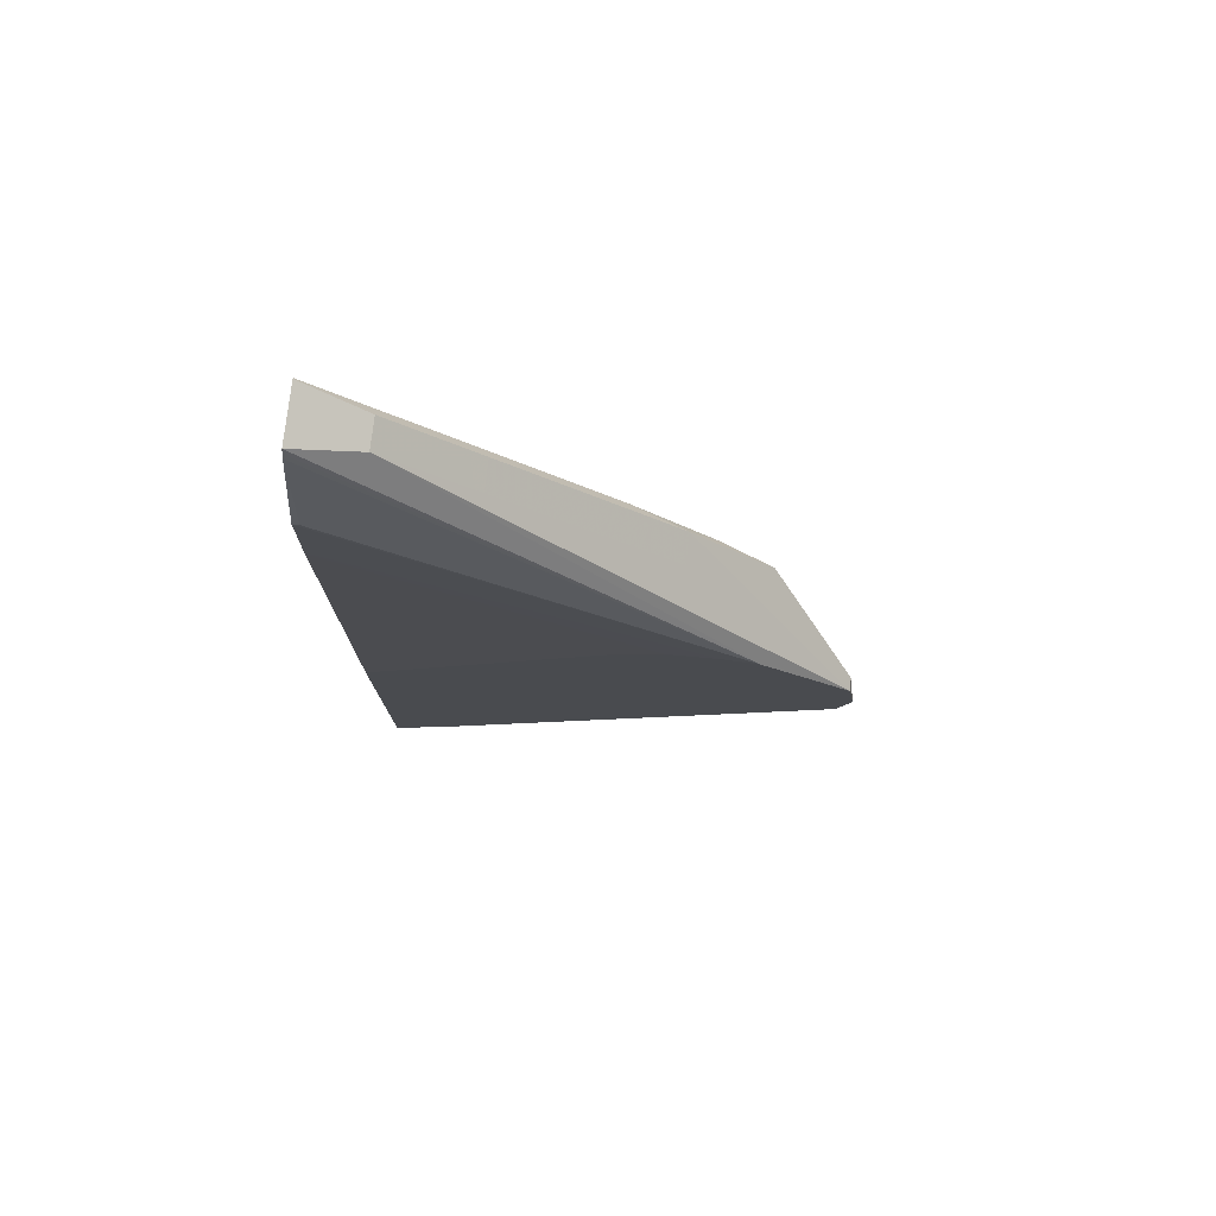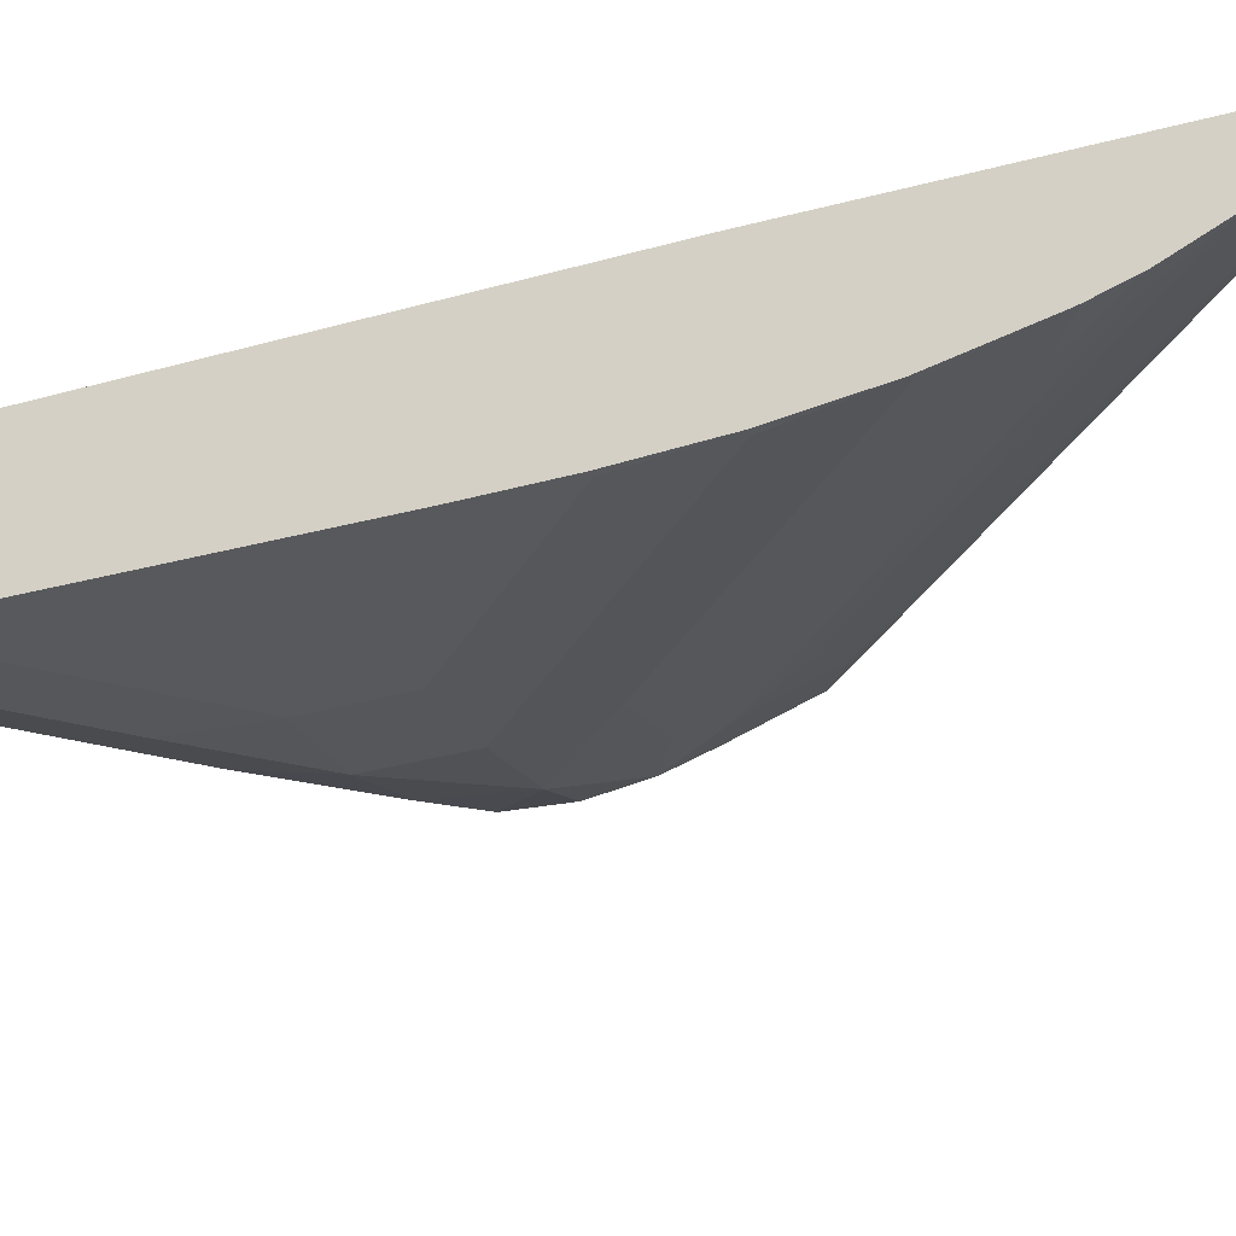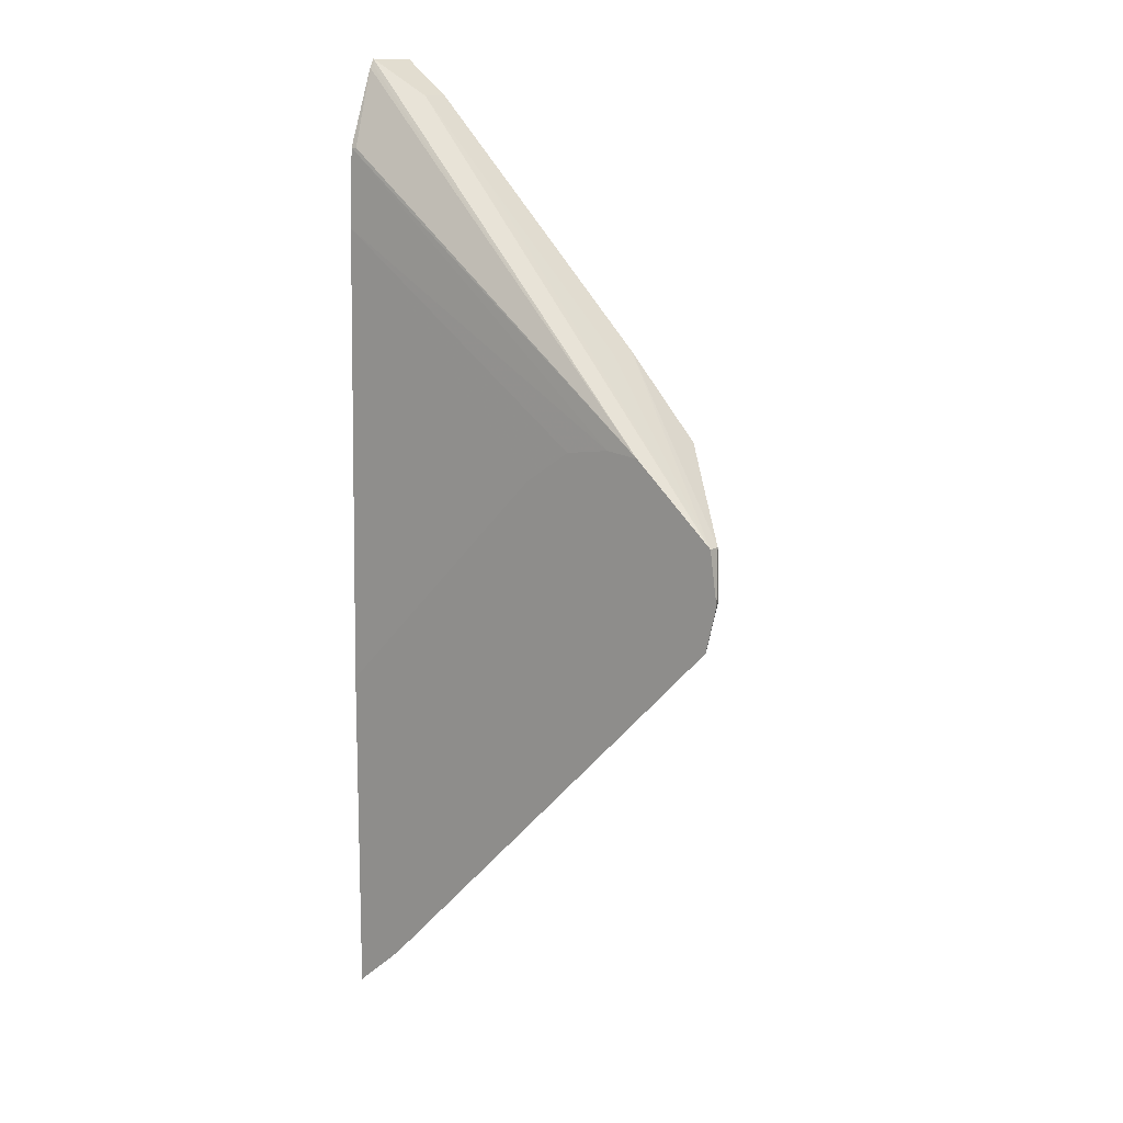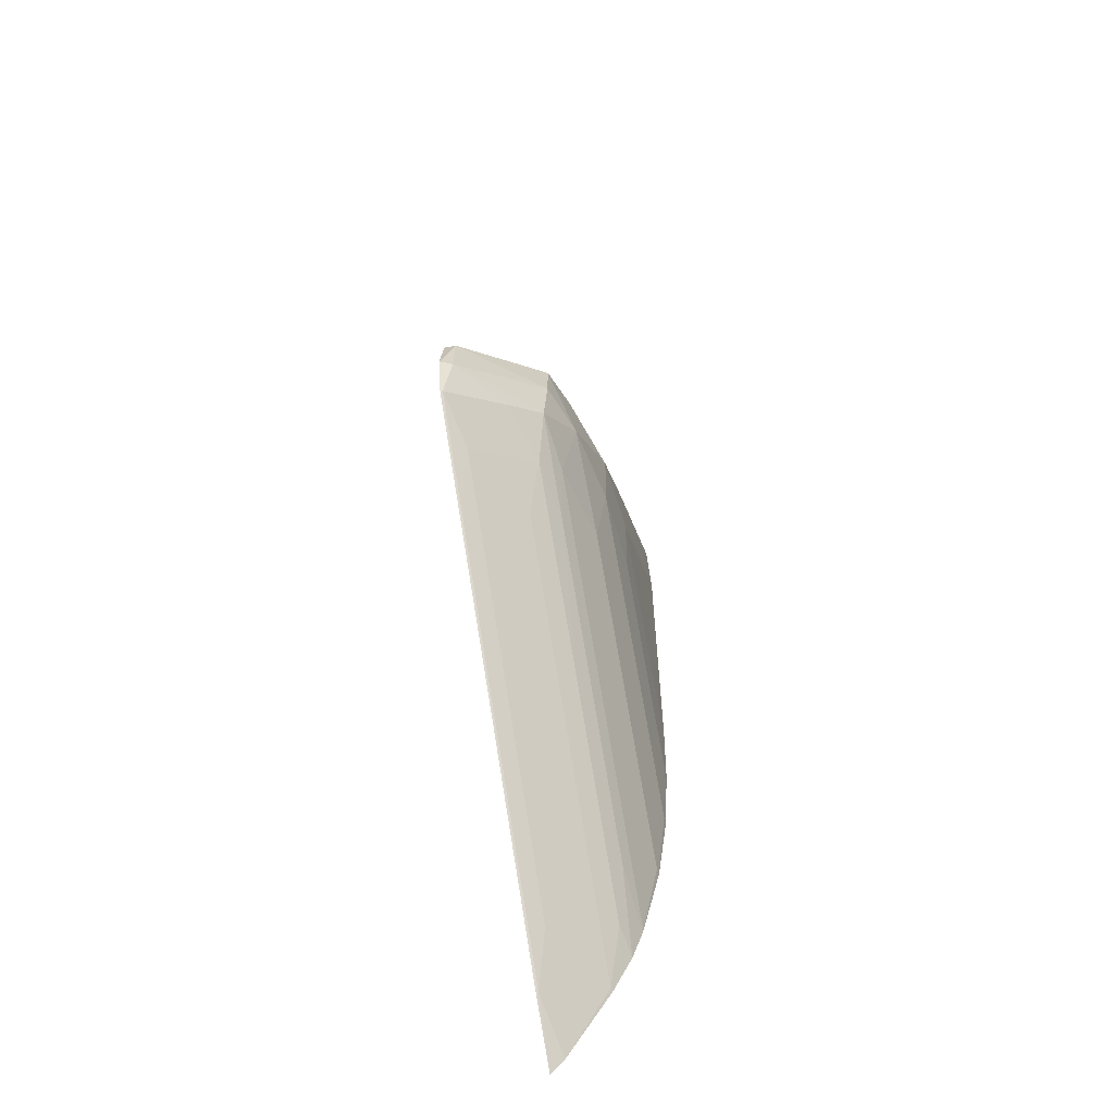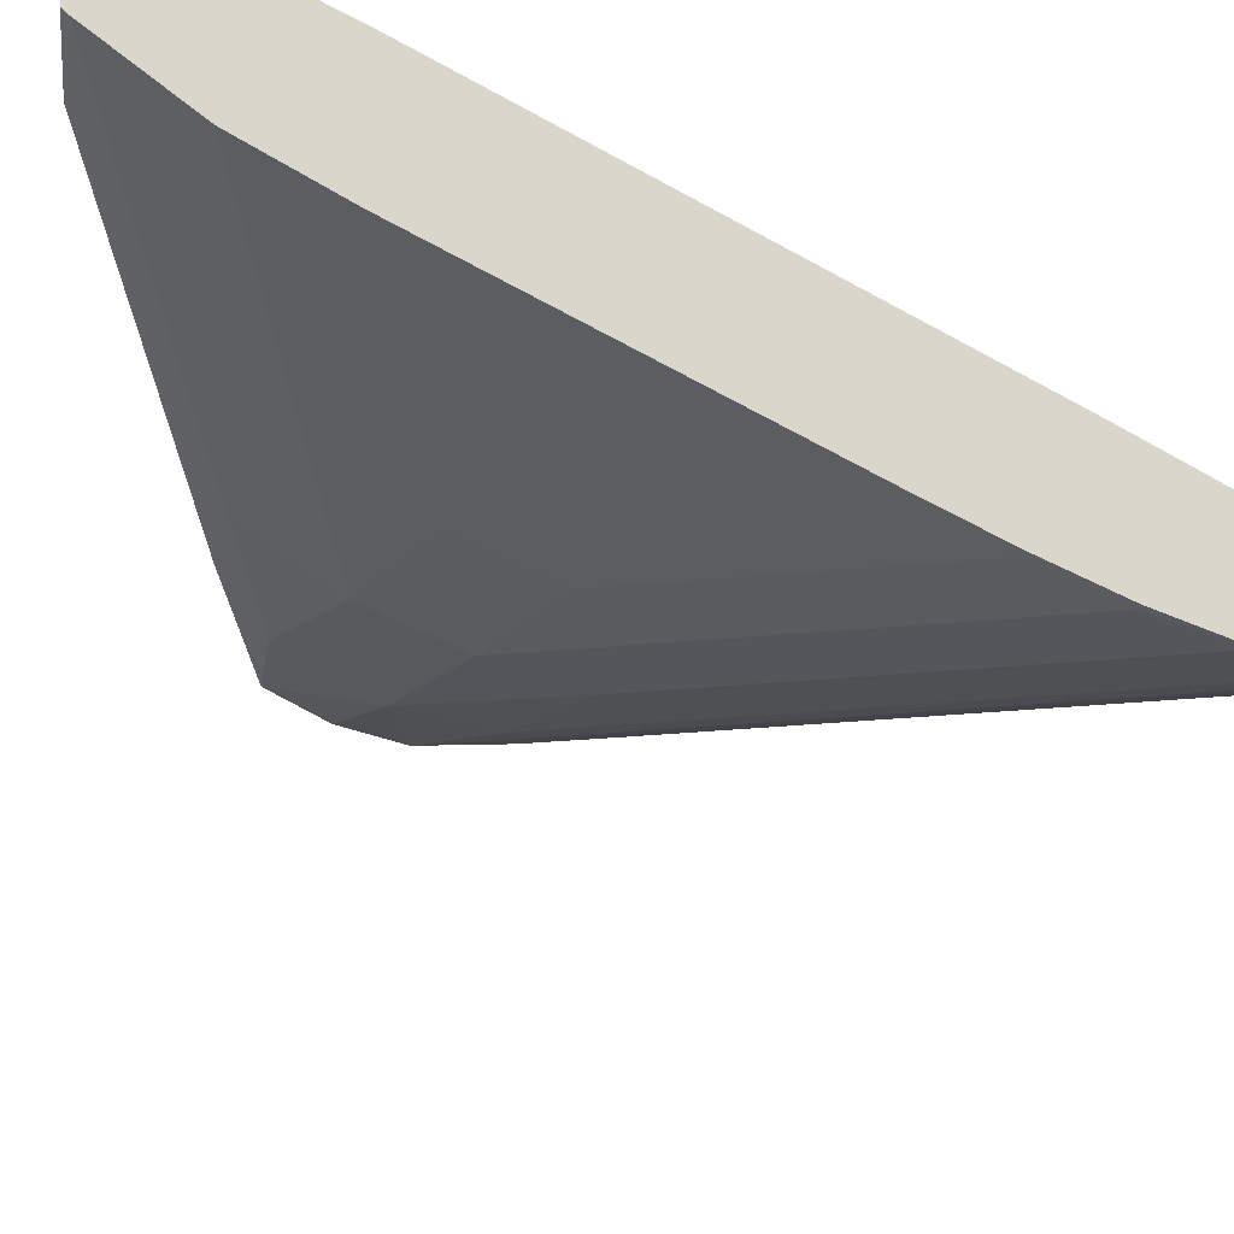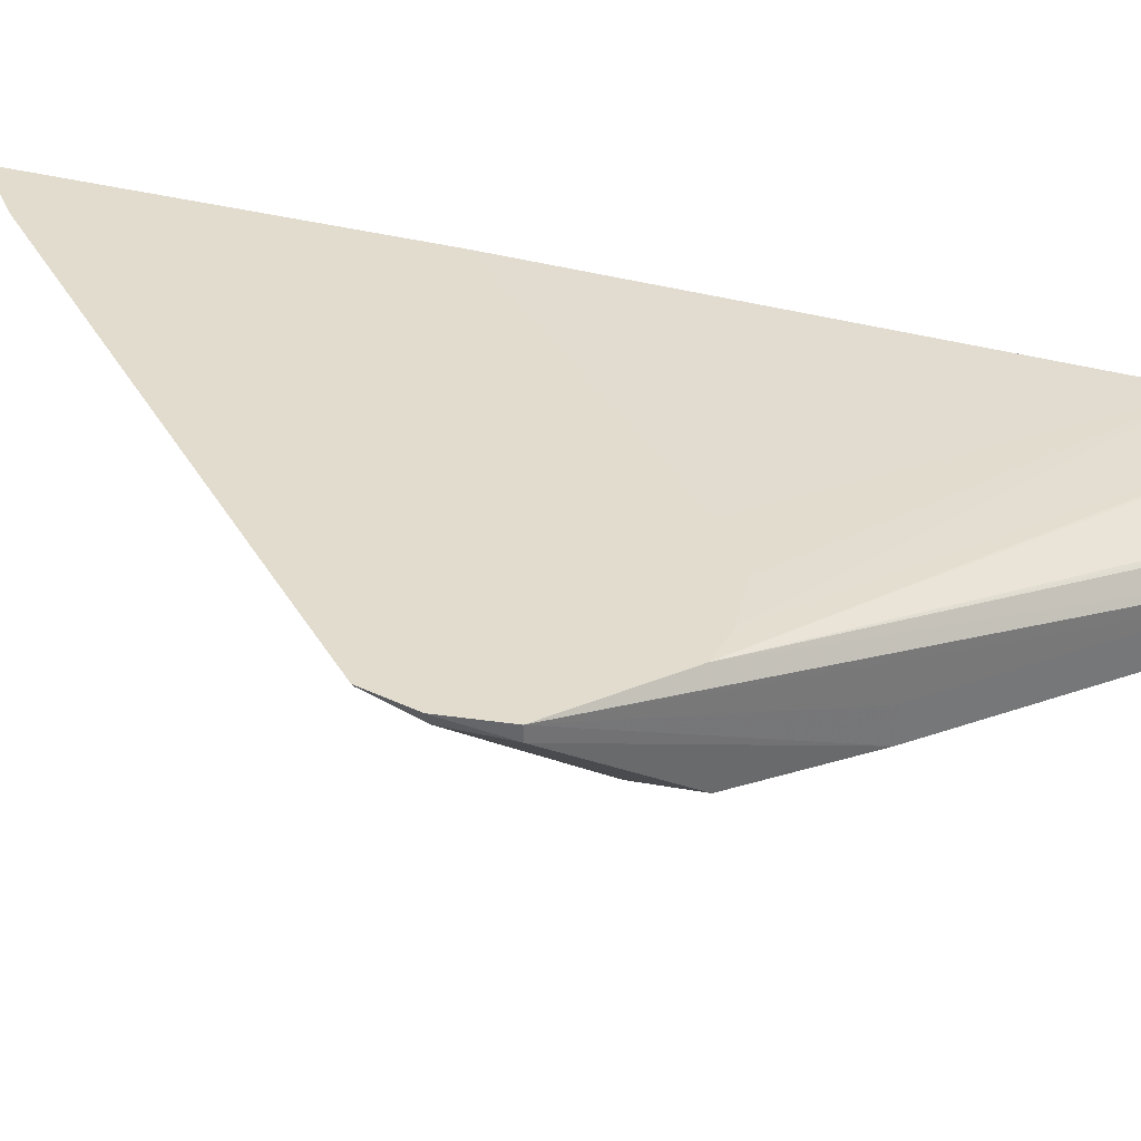
<metadata>
{"format":"obj","ext":"obj","renderer":"f3d","projection":"perspective","resolution":1024,"background":"white","views":[{"elev":77.9,"azim":-173.2,"up":"+Z"},{"elev":-29.8,"azim":111.9,"up":"+Y"},{"elev":12.5,"azim":-140.6,"up":"+Z"},{"elev":-62.0,"azim":-76.7,"up":"+Z"},{"elev":-37.0,"azim":51.7,"up":"+Y"},{"elev":34.6,"azim":-70.6,"up":"+Y"}]}
</metadata>
<code>
v 0.08827 -0.1428 0.04686
v 0.08621 -0.1433 0.04554
v 0.08827 -0.1446 0.04686
v 0.08827 -0.1426 0.04654
v 0.0881 -0.1426 0.04653
v 0.07488 -0.1412 0.0338
v 0.08621 -0.1443 0.04554
v 0.07185 -0.1412 0.03114
v 0.08333 -0.1433 0.04266
v 0.08333 -0.1443 0.04266
v 0.08522 -0.1447 0.04365
v 0.0881 -0.1447 0.04653
v 0.08827 -0.1447 0.0467
v 0.08827 -0.1415 0.0437
v 0.08805 -0.1416 0.0437
v 0.07614 -0.1412 0.03394
v 0.07969 -0.1412 0.03246
v 0.07186 -0.1416 0.03114
v 0.07758 -0.1443 0.0369
v 0.07758 -0.1433 0.0369
v 0.07157 -0.1412 0.02926
v 0.07946 -0.1447 0.0379
v 0.08827 -0.1454 0.04392
v 0.08827 -0.1448 0.04654
v 0.08517 -0.1454 0.04083
v 0.08827 -0.1414 0.04083
v 0.08805 -0.1414 0.04083
v 0.07786 -0.1412 0.03368
v 0.08827 -0.1412 0.0239
v 0.08827 -0.1412 0.01161
v 0.08636 -0.1412 0.01323
v 0.08623 -0.1412 0.01334
v 0.08047 -0.1412 0.0191
v 0.07472 -0.1412 0.02486
v 0.07198 -0.1412 0.02762
v 0.0718 -0.1416 0.02931
v 0.07465 -0.1442 0.03219
v 0.07479 -0.1442 0.03397
v 0.07658 -0.1446 0.03499
v 0.07941 -0.1454 0.03506
v 0.08229 -0.1454 0.03795
v 0.08805 -0.1455 0.04083
v 0.08827 -0.1455 0.04104
v 0.08827 -0.1416 0.0122
v 0.08639 -0.1412 0.01326
v 0.08352 -0.1412 0.01614
v 0.07776 -0.1412 0.0219
v 0.07488 -0.1412 0.02478
v 0.07201 -0.1412 0.02766
v 0.07376 -0.1431 0.0294
v 0.0748 -0.1441 0.03042
v 0.07653 -0.1449 0.03219
v 0.07941 -0.1453 0.03219
v 0.08229 -0.1455 0.03506
v 0.08827 -0.1455 0.02931
v 0.08827 -0.1417 0.01236
v 0.08814 -0.1432 0.015
v 0.08533 -0.1417 0.01508
v 0.07381 -0.1417 0.02659
v 0.07572 -0.1437 0.0285
v 0.07764 -0.1441 0.02754
v 0.07662 -0.1443 0.0294
v 0.07941 -0.1449 0.02931
v 0.08229 -0.1455 0.03219
v 0.08229 -0.1453 0.02931
v 0.08805 -0.1455 0.02931
v 0.08827 -0.1455 0.02643
v 0.08827 -0.1432 0.01495
v 0.08724 -0.1437 0.01698
v 0.08148 -0.1437 0.02274
v 0.07662 -0.1432 0.02652
v 0.0834 -0.1441 0.02178
v 0.08814 -0.1443 0.01788
v 0.08805 -0.1449 0.02068
v 0.08517 -0.1455 0.02931
v 0.08805 -0.1453 0.02355
v 0.08805 -0.1455 0.02643
v 0.08827 -0.1453 0.02355
v 0.08827 -0.1439 0.01647
v 0.08628 -0.1441 0.01891
v 0.08827 -0.1443 0.01765
v 0.08827 -0.1443 0.01788
v 0.08827 -0.145 0.02068
f 1 2 7
f 1 7 3
f 1 3 13
f 1 13 24
f 1 24 23
f 1 23 43
f 1 43 55
f 1 55 67
f 1 67 78
f 1 78 83
f 1 83 82
f 1 82 81
f 1 81 79
f 1 79 68
f 1 68 56
f 1 56 44
f 1 44 30
f 1 30 29
f 1 29 26
f 1 26 14
f 1 14 4
f 1 4 5
f 1 5 6
f 1 6 2
f 2 6 8
f 2 8 9
f 2 9 10
f 2 10 7
f 3 7 10
f 3 10 11
f 3 11 12
f 3 12 13
f 4 14 15
f 4 15 6
f 4 6 5
f 6 16 17
f 6 17 8
f 6 15 14
f 6 14 16
f 8 18 19
f 8 19 20
f 8 20 9
f 8 17 21
f 8 21 18
f 9 20 19
f 9 19 10
f 10 19 22
f 10 22 11
f 11 23 24
f 11 24 12
f 11 22 25
f 11 25 23
f 12 24 13
f 14 26 27
f 14 27 16
f 16 28 17
f 16 27 26
f 16 26 28
f 17 28 26
f 17 26 29
f 17 29 30
f 17 30 31
f 17 31 32
f 17 32 33
f 17 33 34
f 17 34 35
f 17 35 21
f 18 21 36
f 18 36 37
f 18 37 38
f 18 38 19
f 19 38 39
f 19 39 22
f 21 35 36
f 22 39 40
f 22 40 41
f 22 41 25
f 23 42 43
f 23 25 42
f 25 41 42
f 30 44 45
f 30 45 31
f 31 45 32
f 32 45 46
f 32 46 47
f 32 47 33
f 33 47 48
f 33 48 34
f 34 48 49
f 34 49 35
f 35 49 36
f 36 50 51
f 36 51 37
f 36 49 50
f 37 51 52
f 37 52 38
f 38 52 39
f 39 52 40
f 40 52 53
f 40 53 54
f 40 54 41
f 41 54 42
f 42 54 66
f 42 66 55
f 42 55 43
f 44 56 45
f 45 56 57
f 45 57 58
f 45 58 46
f 46 58 47
f 47 59 48
f 47 58 59
f 48 59 49
f 49 59 60
f 49 60 50
f 50 60 51
f 51 60 61
f 51 61 62
f 51 62 52
f 52 62 63
f 52 63 53
f 53 64 54
f 53 63 65
f 53 65 64
f 54 64 67
f 54 67 66
f 55 66 67
f 56 68 57
f 57 68 69
f 57 69 70
f 57 70 71
f 57 71 59
f 57 59 58
f 59 71 60
f 60 71 70
f 60 70 61
f 61 70 72
f 61 72 62
f 62 72 73
f 62 73 63
f 63 73 74
f 63 74 65
f 64 65 75
f 64 75 67
f 65 74 76
f 65 76 75
f 67 77 78
f 67 75 77
f 68 79 69
f 69 79 72
f 69 72 70
f 72 79 80
f 72 80 73
f 73 80 81
f 73 81 82
f 73 82 74
f 74 82 83
f 74 83 76
f 75 76 77
f 76 83 78
f 76 78 77
f 79 81 80

</code>
